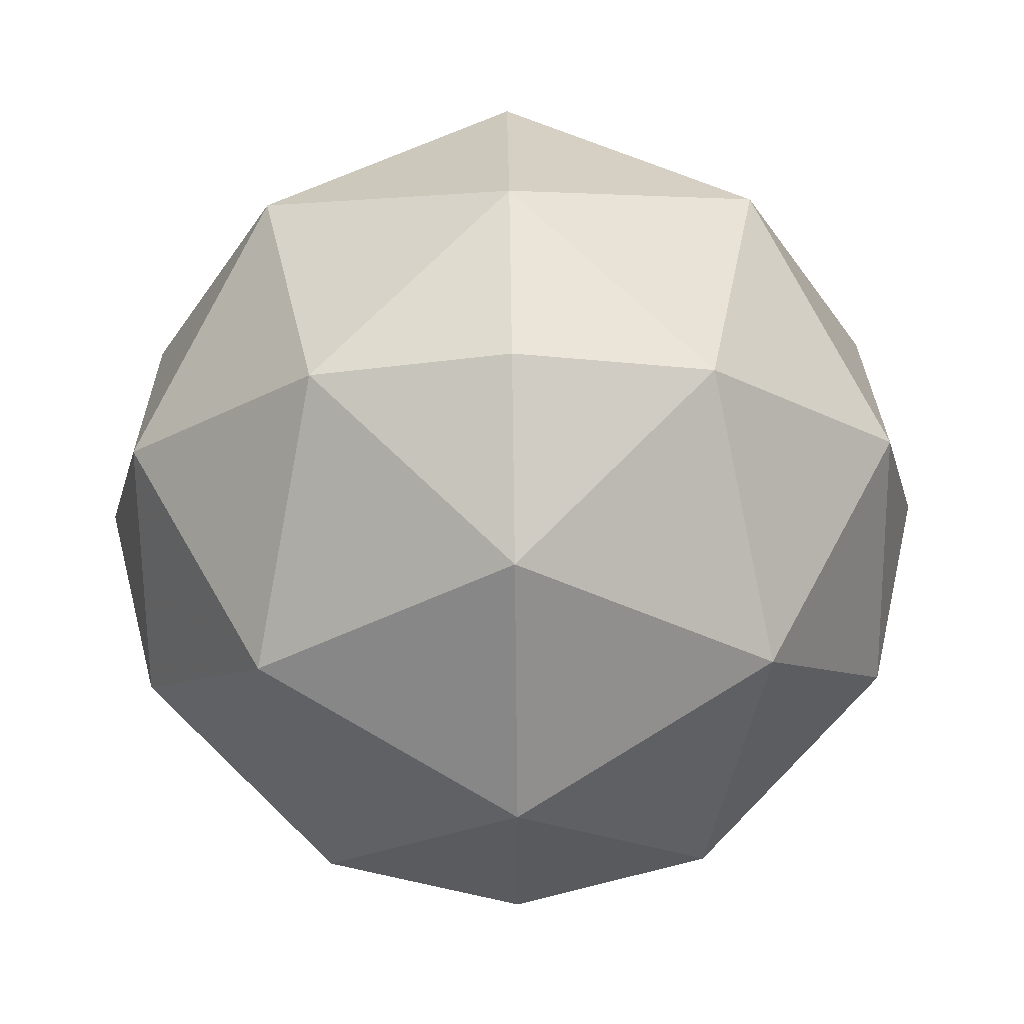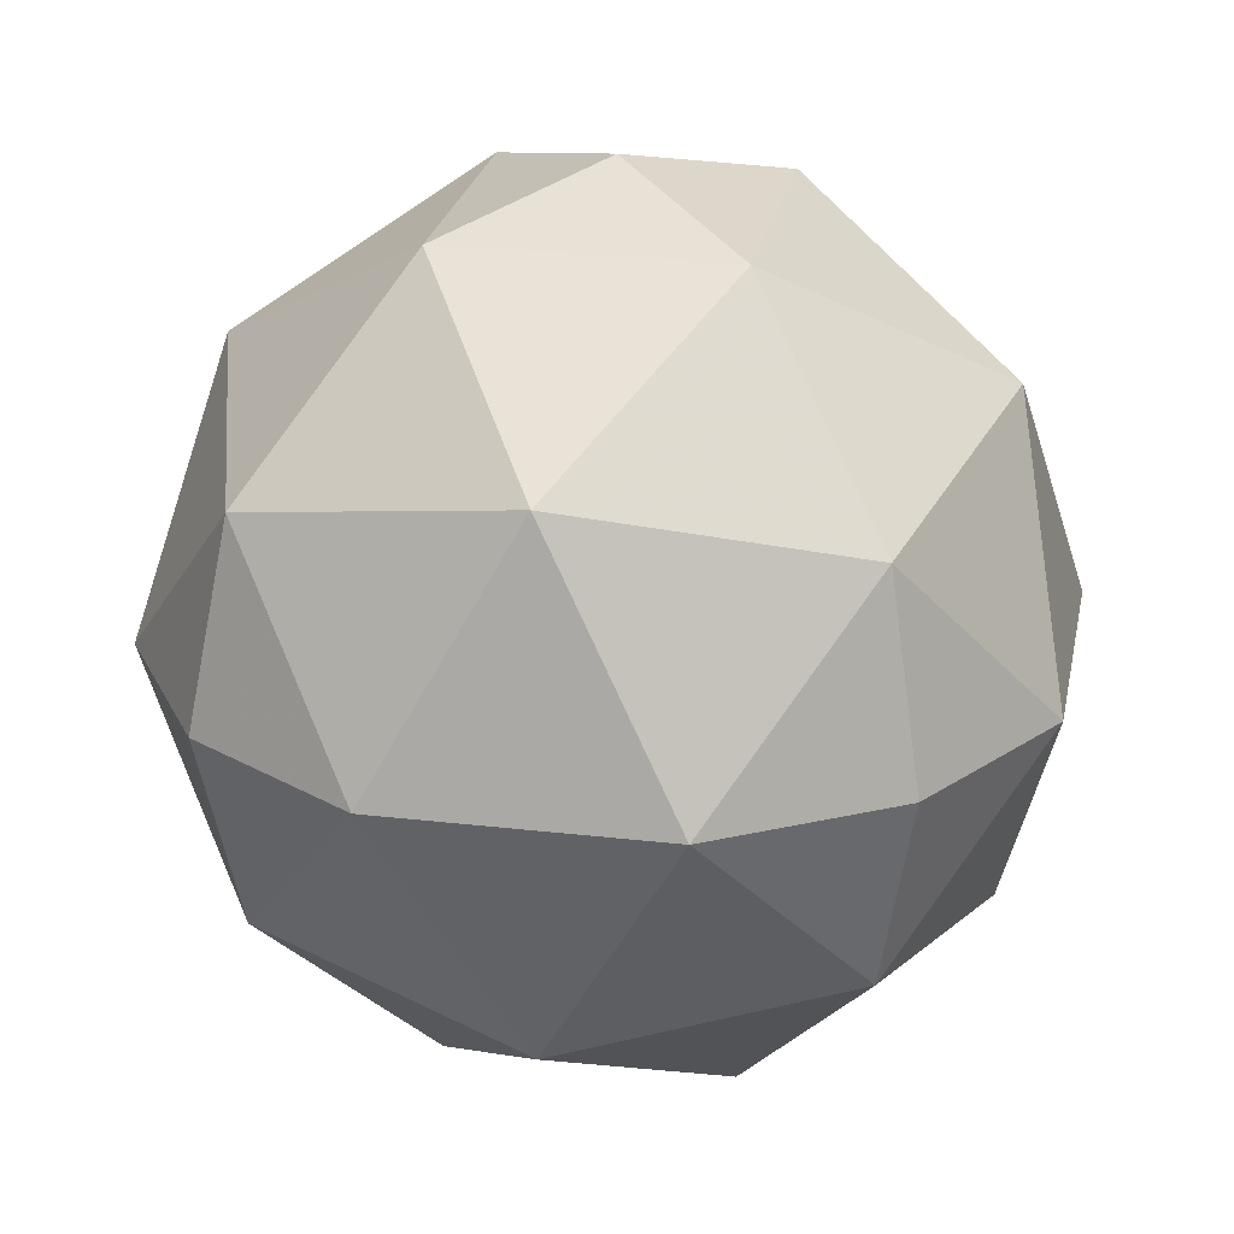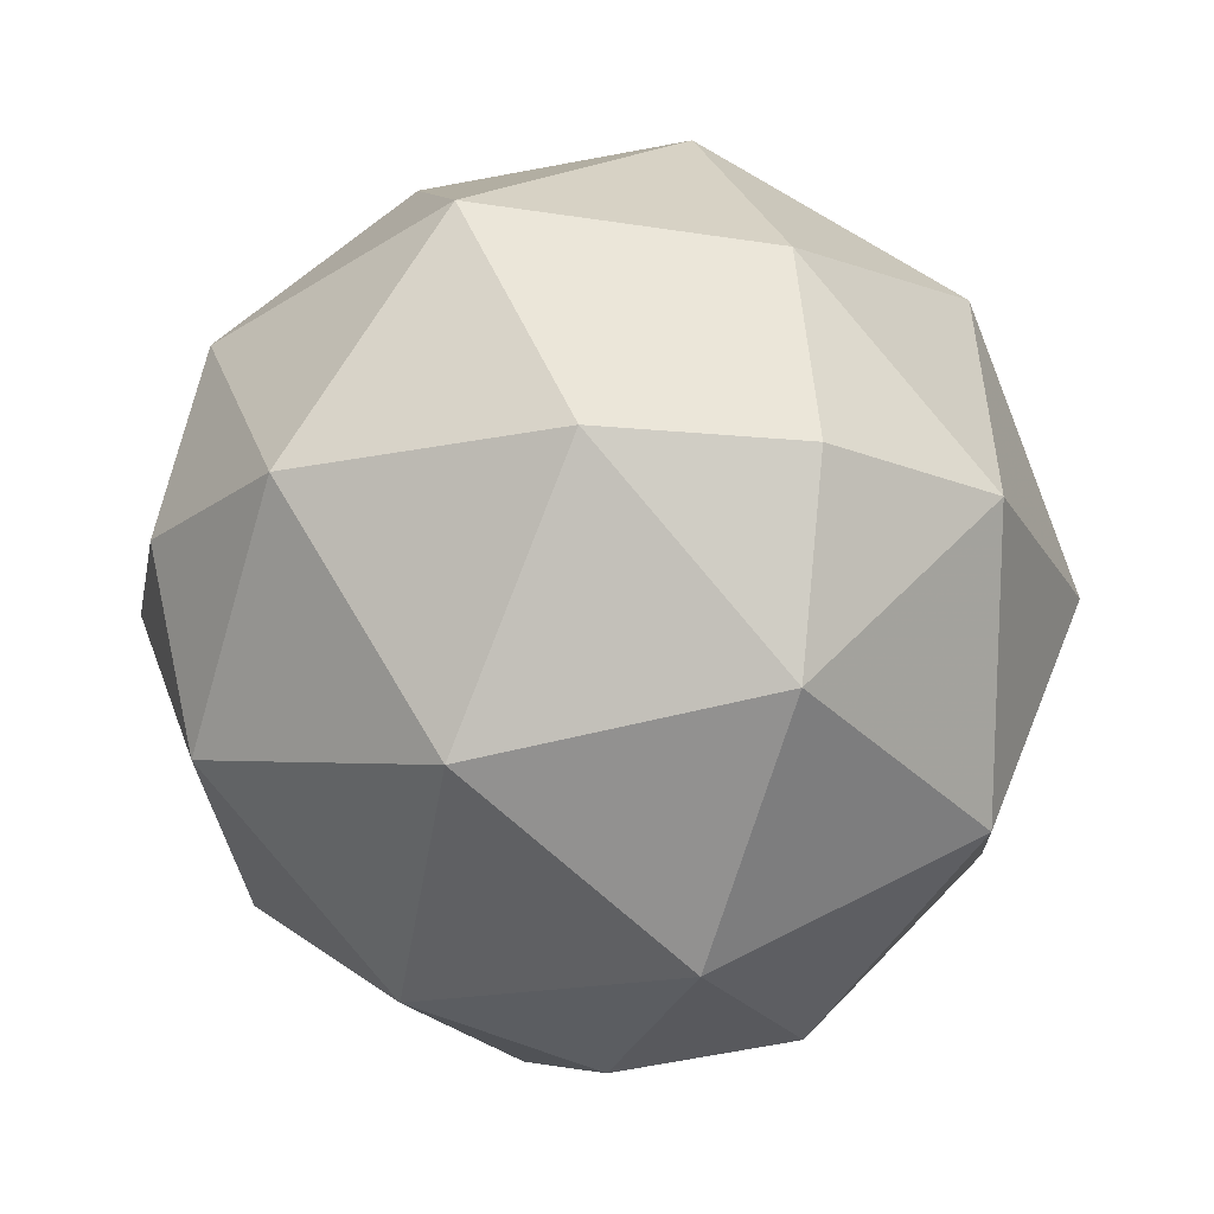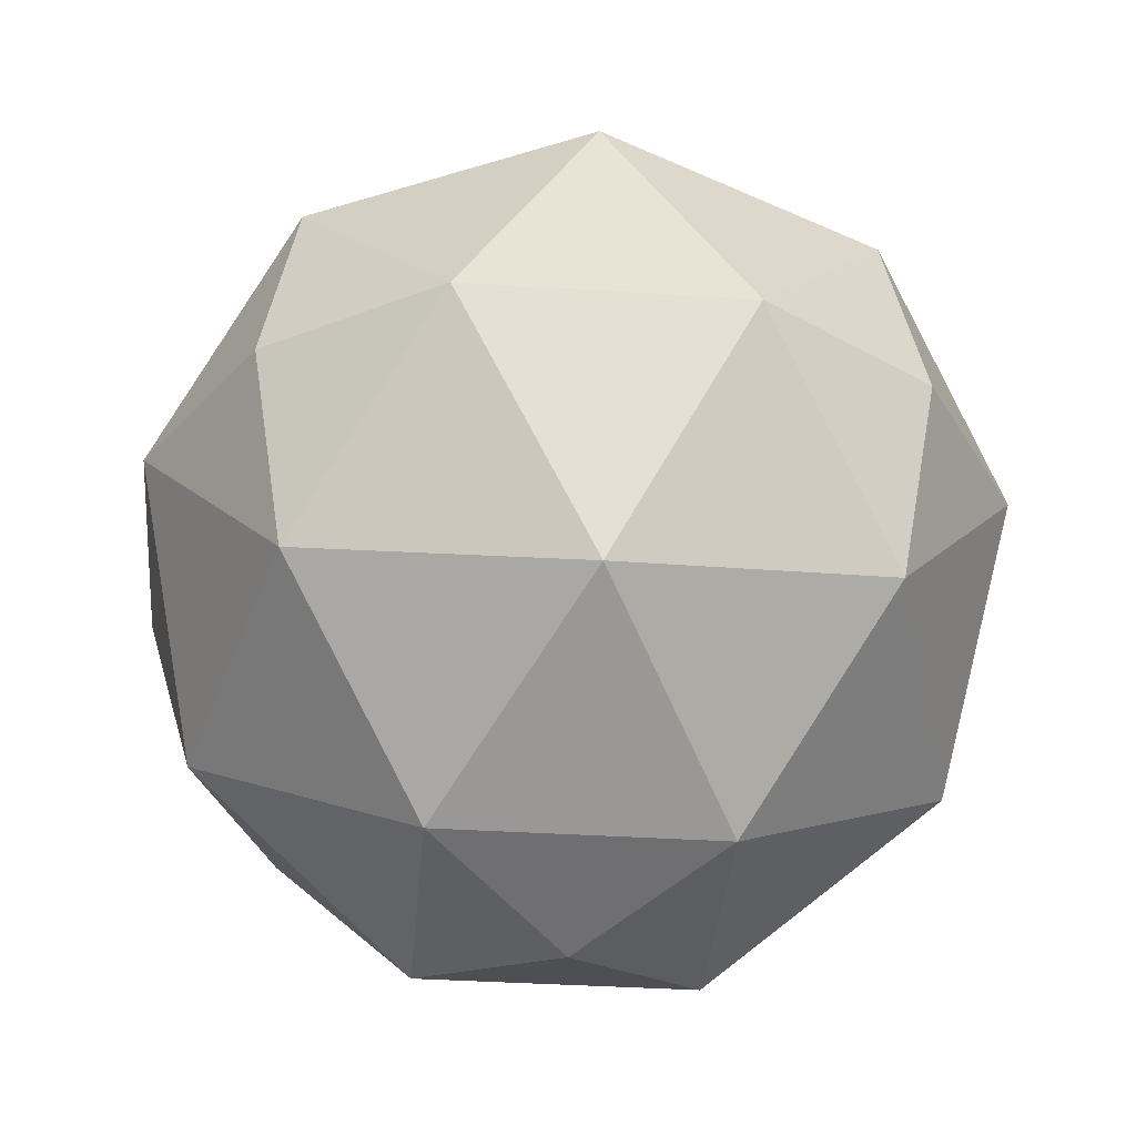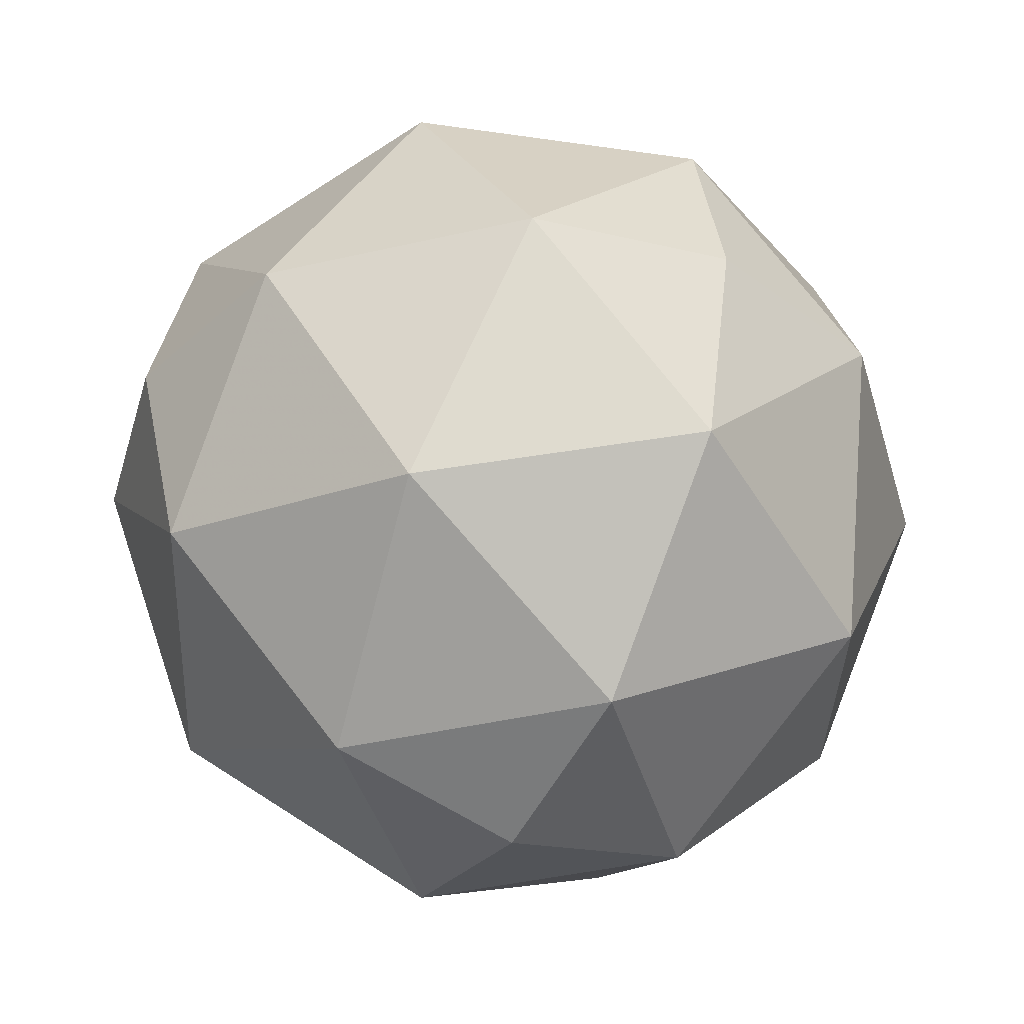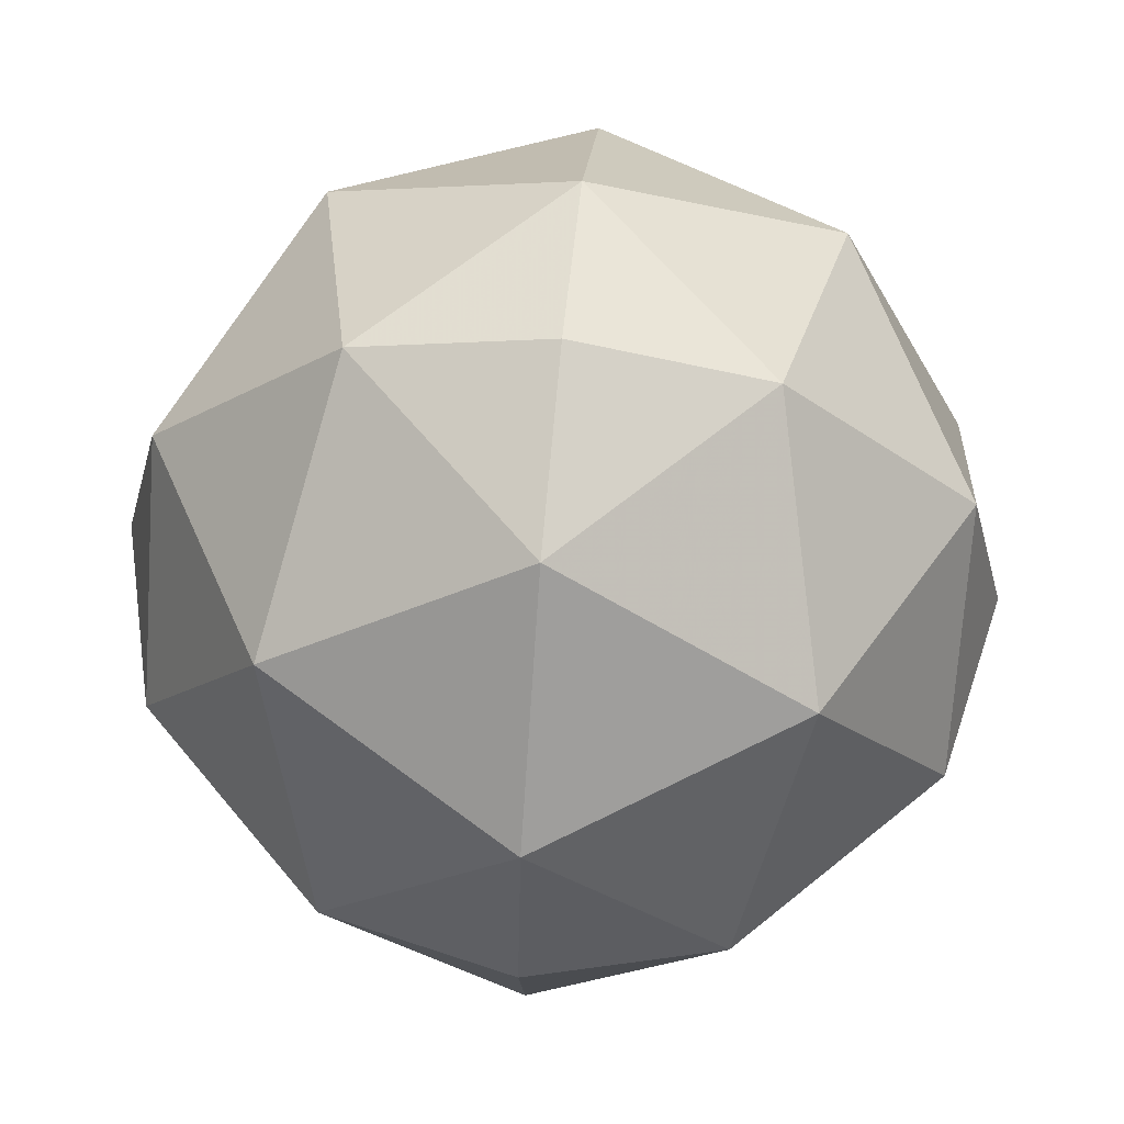
<metadata>
{"format":"obj","ext":"obj","renderer":"f3d","projection":"perspective","resolution":1024,"background":"white","views":[{"elev":69.9,"azim":179.2,"up":"+Z"},{"elev":24.6,"azim":55.9,"up":"+Y"},{"elev":-19.5,"azim":156.4,"up":"+Y"},{"elev":-36.2,"azim":-49.8,"up":"+Z"},{"elev":-41.2,"azim":-29.2,"up":"+Y"},{"elev":63.6,"azim":95.4,"up":"+Z"}]}
</metadata>
<code>
g rocketshield_1
v -1 0 0
v 0 0 1
v 1 0 0
v 0 0 -1
v 0 1 0
v 0 -1 0
v 0 0.4472 0.8944
v 0 0.8944 0.4472
v -0.8944 0 0.4472
v -0.4472 0 0.8944
v -0.8944 0.4472 0
v -0.4472 0.8944 0
v 0.8944 0.4472 0
v 0.4472 0.8944 0
v 0.4472 0 0.8944
v 0.8944 0 0.4472
v 0 0.4472 -0.8944
v 0 0.8944 -0.4472
v 0.8944 0 -0.4472
v 0.4472 0 -0.8944
v -0.8944 0 -0.4472
v -0.4472 0 -0.8944
v -0.8944 -0.4472 0
v -0.4472 -0.8944 0
v 0 -0.4472 0.8944
v 0 -0.8944 0.4472
v 0.8944 -0.4472 0
v 0.4472 -0.8944 0
v 0 -0.4472 -0.8944
v 0 -0.8944 -0.4472
v -0.5774 0.5774 0.5774
v 0.5774 0.5774 0.5774
v 0.5774 0.5774 -0.5774
v -0.5774 0.5774 -0.5774
v -0.5774 -0.5774 0.5774
v 0.5774 -0.5774 0.5774
v 0.5774 -0.5774 -0.5774
v -0.5774 -0.5774 -0.5774
f 12 8 5
f 31 7 8
f 8 12 31
f 11 31 12
f 10 2 7
f 7 31 10
f 9 10 31
f 31 11 9
f 1 9 11
f 8 14 5
f 32 13 14
f 14 8 32
f 7 32 8
f 16 3 13
f 13 32 16
f 15 16 32
f 32 7 15
f 2 15 7
f 14 18 5
f 33 17 18
f 18 14 33
f 13 33 14
f 20 4 17
f 17 33 20
f 19 20 33
f 33 13 19
f 3 19 13
f 18 12 5
f 34 11 12
f 12 18 34
f 17 34 18
f 21 1 11
f 11 34 21
f 22 21 34
f 34 17 22
f 4 22 17
f 26 24 6
f 35 23 24
f 24 26 35
f 25 35 26
f 9 1 23
f 23 35 9
f 10 9 35
f 35 25 10
f 2 10 25
f 28 26 6
f 36 25 26
f 26 28 36
f 27 36 28
f 15 2 25
f 25 36 15
f 16 15 36
f 36 27 16
f 3 16 27
f 30 28 6
f 37 27 28
f 28 30 37
f 29 37 30
f 19 3 27
f 27 37 19
f 20 19 37
f 37 29 20
f 4 20 29
f 24 30 6
f 38 29 30
f 30 24 38
f 23 38 24
f 22 4 29
f 29 38 22
f 21 22 38
f 38 23 21
f 1 21 23

</code>
